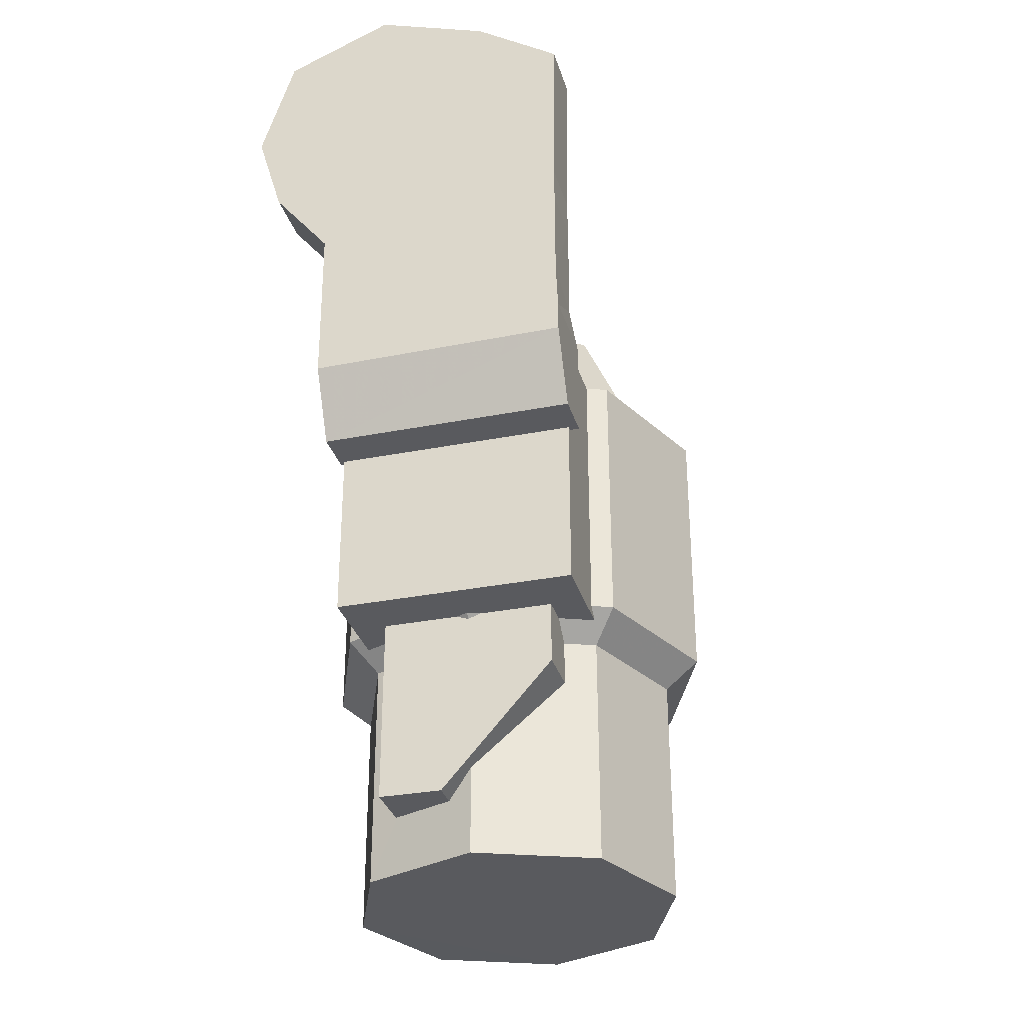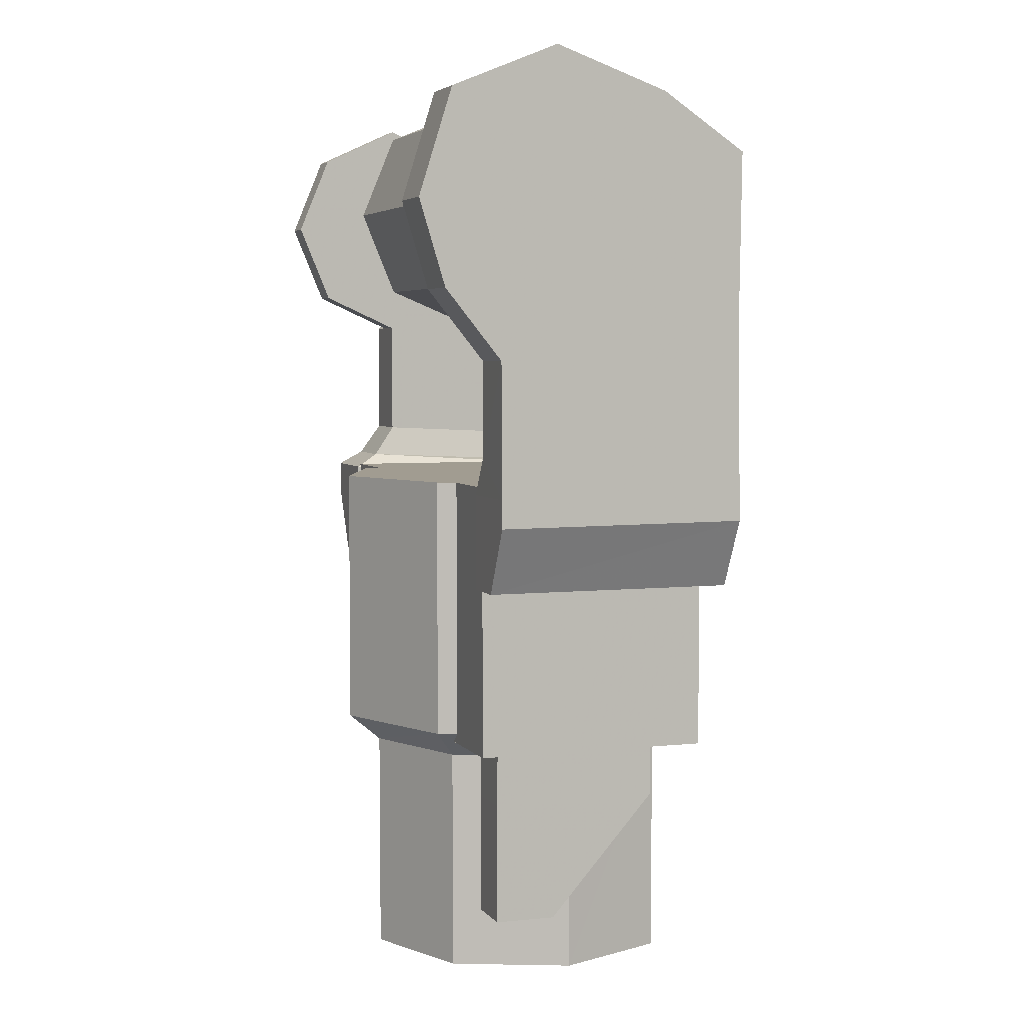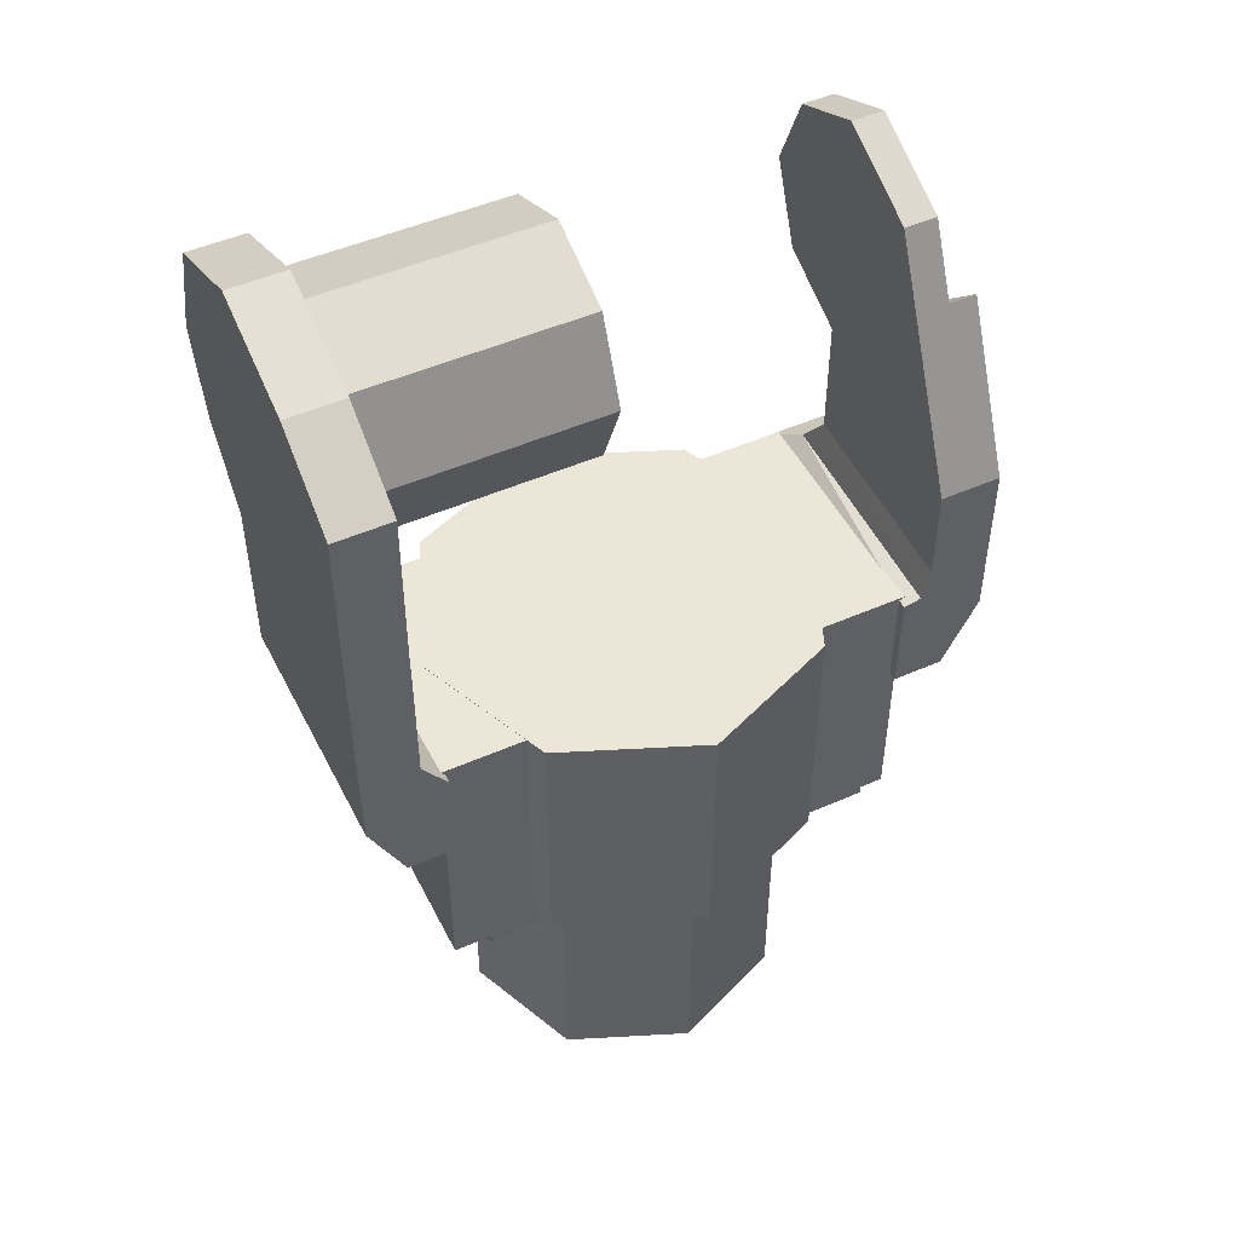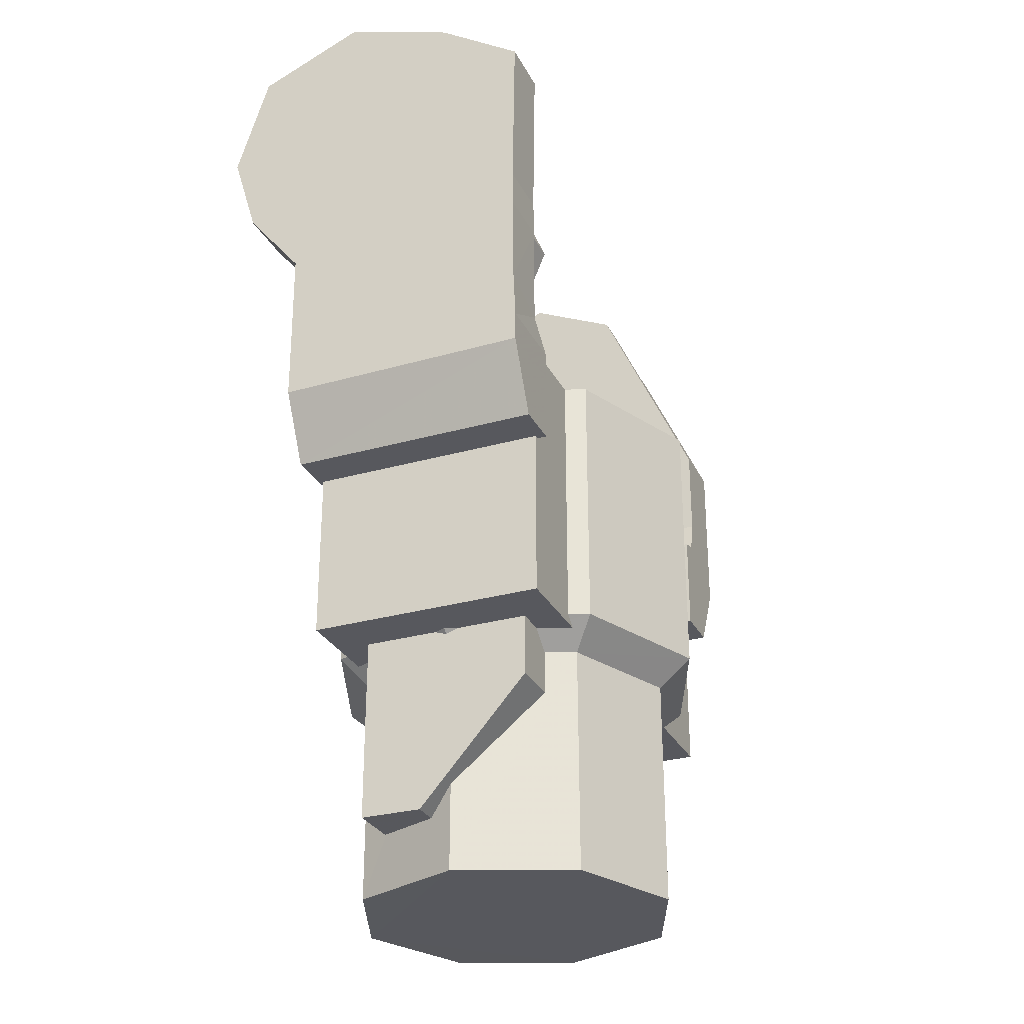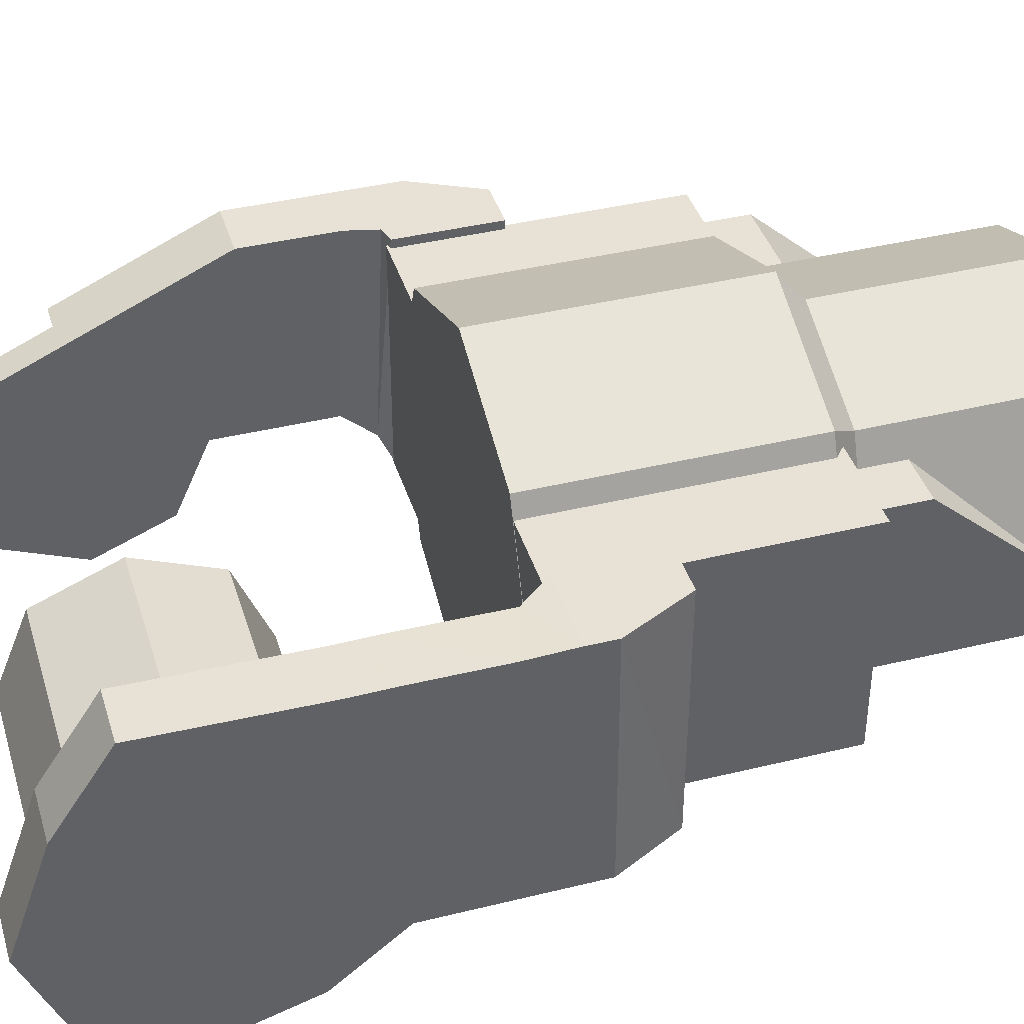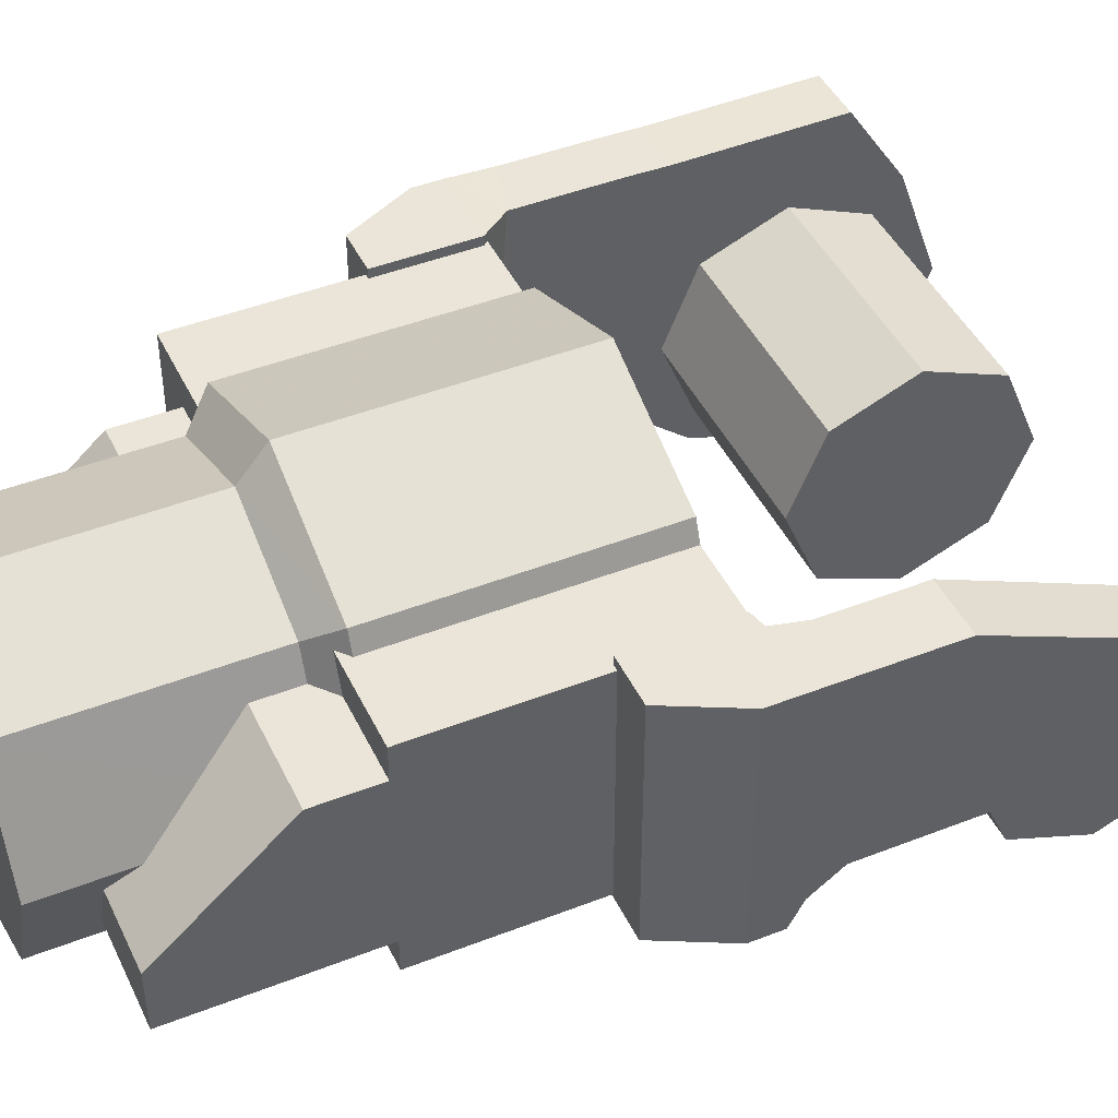
<metadata>
{"format":"obj","ext":"obj","renderer":"f3d","projection":"perspective","resolution":1024,"background":"white","views":[{"elev":-31.5,"azim":-74.4,"up":"+Y"},{"elev":4.5,"azim":-109.5,"up":"+Y"},{"elev":48.9,"azim":-26.1,"up":"+Y"},{"elev":-28.9,"azim":-67.1,"up":"+Y"},{"elev":40.3,"azim":-106.7,"up":"+Z"},{"elev":44.6,"azim":65.5,"up":"+Z"}]}
</metadata>
<code>
v -0.04156 -0.1294 -0.01311
v -0.04156 -0.06466 -0.01318
v 0.05589 -0.06466 -0.01318
v 0.05589 -0.1294 -0.01311
v -0.04156 -0.1294 0.04322
v 0.05589 -0.1294 0.04322
v 0.05589 -0.06474 0.04322
v -0.04156 -0.06474 0.04322
v 0.05589 -0.06474 0.03535
v 0.05589 -0.1294 0.03535
v 0.05589 -0.1294 -0.005246
v 0.05589 -0.06466 -0.005317
v -0.04156 -0.06474 0.03535
v -0.04156 -0.06466 -0.005317
v -0.05348 -0.1294 0.03535
v -0.05348 -0.06474 0.03535
v -0.05348 -0.06466 -0.005317
v -0.05348 -0.1294 -0.005246
v -0.04156 -0.1294 0.03535
v -0.04156 -0.1294 -0.005246
v -0.05348 -0.1294 0.04322
v -0.05348 -0.06474 0.04322
v -0.05348 -0.06466 -0.01318
v -0.05348 -0.1294 -0.01311
v 0.05589 -0.1439 0.03535
v 0.05589 -0.144 -0.005317
v -0.04156 -0.144 -0.005317
v -0.04156 -0.1439 0.03535
v 0.05589 -0.1732 0.009335
v 0.05589 -0.1732 -0.005317
v -0.04156 -0.1732 -0.005317
v -0.04156 -0.1732 0.009335
v 0.03931 -0.1872 0.0152
v 0.02799 -0.1872 -0.01204
v 0.02799 -0.1336 -0.01204
v 0.03931 -0.1336 0.01527
v 0.000798 -0.1872 -0.02326
v 0.000798 -0.1336 -0.02333
v -0.0265 -0.1872 -0.01204
v -0.0265 -0.1336 -0.01204
v -0.03772 -0.1872 0.0152
v -0.03772 -0.1336 0.01527
v -0.0265 -0.1872 0.0425
v -0.0265 -0.1336 0.04243
v 0.000798 -0.1872 0.0538
v 0.000798 -0.1336 0.05372
v 0.02799 -0.1872 0.0425
v 0.02799 -0.1336 0.04243
v 0.03355 -0.127 -0.01761
v 0.04709 -0.127 0.01527
v 0.000798 -0.1271 -0.03112
v -0.03195 -0.127 -0.01761
v -0.0456 -0.127 0.01527
v -0.03195 -0.127 0.04801
v 0.000798 -0.127 0.06159
v 0.03355 -0.127 0.04801
v 0.03355 -0.06459 -0.01754
v 0.04709 -0.06459 0.0152
v 0.000798 -0.06459 -0.03112
v -0.03195 -0.06459 -0.01754
v -0.0456 -0.06459 0.0152
v -0.03195 -0.06466 0.04801
v 0.000798 -0.06466 0.06159
v 0.03355 -0.06466 0.04801
v -0.05798 0.02897 -0.001051
v -0.05798 0.02104 0.01818
v -0.004036 0.02104 0.01818
v -0.004036 0.02897 -0.001051
v -0.05798 0.001739 0.02618
v -0.004036 0.001739 0.02618
v -0.05798 -0.01749 0.01825
v -0.004036 -0.01749 0.01825
v -0.05798 -0.02542 -0.000979
v -0.004036 -0.02542 -0.000979
v -0.05798 -0.01742 -0.02028
v -0.004036 -0.01742 -0.02028
v -0.05798 0.00181 -0.02821
v -0.004036 0.00181 -0.02821
v -0.05798 0.02104 -0.02028
v -0.004036 0.02104 -0.02028
v -0.05798 0.03691 -0.001051
v -0.05798 0.02749 0.02555
v -0.05798 0.01423 0.04538
v -0.05798 -0.02457 0.04481
v -0.05798 -0.0335 0.04501
v -0.05798 -0.01824 -0.02782
v -0.05798 0.00181 -0.03393
v -0.05798 0.0266 -0.02613
v -0.07123 0.03691 -0.001051
v -0.07123 0.02749 0.02555
v -0.07123 0.01423 0.04538
v -0.07123 -0.02457 0.04481
v -0.07123 -0.0335 0.04501
v -0.07123 -0.01824 -0.02782
v -0.07123 0.00181 -0.03393
v -0.07123 0.0266 -0.02613
v -0.05798 -0.05859 0.04494
v -0.05798 -0.03469 -0.01453
v -0.07123 -0.0548 0.04501
v -0.07123 -0.03469 -0.01453
v -0.05226 -0.06588 0.0455
v -0.05226 -0.06638 -0.01435
v -0.07123 -0.06588 0.0455
v -0.07123 -0.06638 -0.01435
v -0.05226 -0.08897 0.04543
v -0.05226 -0.08897 -0.01435
v -0.06308 -0.08897 0.04543
v -0.06308 -0.08897 -0.01435
v 0.0682 -0.02592 -0.002052
v 0.0682 -0.01742 -0.0208
v 0.0682 0.00181 -0.02874
v 0.0682 0.03 -0.001575
v 0.0682 0.02104 -0.0208
v 0.0682 -0.03453 0.04537
v 0.0682 0.01952 0.02091
v 0.06052 0.03 -0.001575
v 0.06052 0.01952 0.02091
v 0.06052 0.02104 -0.0208
v 0.06052 0.00181 -0.02874
v 0.06052 -0.01742 -0.0208
v 0.06052 -0.02592 -0.002052
v 0.06052 -0.03453 0.04537
v 0.07457 -0.05687 0.04537
v 0.07457 -0.05451 -0.002052
v 0.0682 -0.05451 -0.002052
v 0.06052 -0.05451 -0.002052
v 0.06052 -0.05687 0.04537
v 0.0682 -0.05687 0.04537
v 0.07457 -0.06452 0.04537
v 0.07457 -0.06209 -0.007627
v 0.0682 -0.06209 -0.007627
v 0.05868 -0.06209 -0.007627
v 0.05868 -0.06452 0.04537
v 0.0682 -0.06452 0.04537
v 0.07457 -0.06545 0.04537
v 0.07457 -0.06538 -0.01392
v 0.0682 -0.06538 -0.01392
v 0.05461 -0.06538 -0.01392
v 0.05461 -0.06545 0.04537
v 0.0682 -0.06545 0.04537
v 0.0663 -0.08961 0.04537
v 0.0663 -0.08954 -0.01392
v 0.05992 -0.08954 -0.01392
v 0.05461 -0.08954 -0.01392
v 0.05461 -0.08961 0.04537
v 0.05992 -0.08961 0.04537
v 0.07457 -0.0733 0.04537
v 0.07457 -0.07323 -0.01392
v 0.0682 -0.07323 -0.01392
v 0.05461 -0.07323 -0.01392
v 0.05461 -0.0733 0.04537
v 0.0682 -0.0733 0.04537
v 0.0682 0.002841 0.02846
v 0.06052 0.002554 0.02859
v 0.0682 -0.02579 -0.002355
v 0.07459 -0.02592 -0.002052
v 0.07459 -0.03453 0.04537
v 0.07461 0.002841 0.02846
v -0.0576 -0.05771 -0.01442
v -0.05226 -0.07269 0.04548
v -0.05226 -0.07304 -0.01435
v -0.07123 -0.07269 0.04548
v -0.07123 -0.07304 -0.01435
f 3 4 1
f 1 2 3
f 7 8 5
f 5 6 7
f 11 12 9
f 9 10 11
f 12 14 13
f 13 9 12
f 17 18 15
f 15 16 17
f 19 10 6
f 6 5 19
f 11 20 1
f 1 4 11
f 10 9 7
f 7 6 10
f 12 11 4
f 4 3 12
f 9 13 8
f 8 7 9
f 14 12 3
f 3 2 14
f 16 15 21
f 21 22 16
f 18 17 23
f 23 24 18
f 25 26 11
f 11 10 25
f 27 28 19
f 19 20 27
f 28 25 10
f 10 19 28
f 26 27 20
f 20 11 26
f 29 30 26
f 26 25 29
f 31 32 28
f 28 27 31
f 32 29 25
f 25 28 32
f 30 31 27
f 27 26 30
f 30 29 32
f 32 31 30
f 24 23 2
f 2 1 24
f 18 24 1
f 1 20 18
f 15 18 20
f 20 19 15
f 21 15 19
f 19 5 21
f 22 21 5
f 5 8 22
f 16 22 8
f 8 13 16
f 17 16 13
f 13 14 17
f 23 17 14
f 14 2 23
f 35 36 33
f 33 34 35
f 38 35 34
f 34 37 38
f 40 38 37
f 37 39 40
f 42 40 39
f 39 41 42
f 44 42 41
f 41 43 44
f 46 44 43
f 43 45 46
f 48 46 45
f 45 47 48
f 36 48 47
f 47 33 36
f 41 33 45
f 45 43 41
f 37 33 41
f 41 39 37
f 37 34 33
f 47 45 33
f 49 50 36
f 36 35 49
f 51 49 35
f 35 38 51
f 52 51 38
f 38 40 52
f 53 52 40
f 40 42 53
f 54 53 42
f 42 44 54
f 55 54 44
f 44 46 55
f 56 55 46
f 46 48 56
f 50 56 48
f 48 36 50
f 57 58 50
f 50 49 57
f 59 57 49
f 49 51 59
f 60 59 51
f 51 52 60
f 61 60 52
f 52 53 61
f 62 61 53
f 53 54 62
f 63 62 54
f 54 55 63
f 64 63 55
f 55 56 64
f 58 64 56
f 56 50 58
f 61 58 59
f 59 60 61
f 63 58 61
f 61 62 63
f 63 64 58
f 57 59 58
f 67 68 65
f 65 66 67
f 70 67 66
f 66 69 70
f 72 70 69
f 69 71 72
f 74 72 71
f 71 73 74
f 76 74 73
f 73 75 76
f 78 76 75
f 75 77 78
f 80 78 77
f 77 79 80
f 68 80 79
f 79 65 68
f 74 68 70
f 70 72 74
f 78 68 74
f 74 76 78
f 78 80 68
f 67 70 68
f 81 82 66
f 66 65 81
f 82 83 69
f 69 66 82
f 83 84 71
f 71 69 83
f 84 85 73
f 73 71 84
f 85 86 75
f 75 73 85
f 86 87 77
f 77 75 86
f 87 88 79
f 79 77 87
f 88 81 65
f 65 79 88
f 89 90 82
f 82 81 89
f 90 91 83
f 83 82 90
f 91 92 84
f 84 83 91
f 92 93 85
f 85 84 92
f 94 95 87
f 87 86 94
f 95 96 88
f 88 87 95
f 96 89 81
f 81 88 96
f 94 92 96
f 96 95 94
f 94 93 92
f 90 96 92
f 92 91 90
f 89 96 90
f 97 98 86
f 86 85 97
f 99 97 85
f 85 93 99
f 98 100 94
f 94 86 98
f 100 99 93
f 93 94 100
f 97 101 102
f 102 159 97
f 103 101 97
f 97 99 103
f 100 98 159
f 159 104 100
f 104 103 99
f 99 100 104
f 101 160 161
f 161 102 101
f 103 162 160
f 160 101 103
f 102 161 163
f 163 104 102
f 104 163 162
f 162 103 104
f 106 105 107
f 107 108 106
f 155 110 111
f 111 109 155
f 109 111 112
f 111 113 112
f 117 115 112
f 112 116 117
f 116 112 113
f 113 118 116
f 118 113 111
f 111 119 118
f 119 111 110
f 110 120 119
f 109 121 120
f 120 155 109
f 120 110 155
f 114 153 154
f 154 122 114
f 119 121 116
f 116 118 119
f 119 120 121
f 121 122 154
f 124 156 157
f 157 123 124
f 126 121 109
f 109 125 126
f 128 114 122
f 122 127 128
f 127 122 121
f 121 126 127
f 130 124 123
f 123 129 130
f 132 126 125
f 125 131 132
f 134 128 127
f 127 133 134
f 133 127 126
f 126 132 133
f 136 130 129
f 129 135 136
f 138 132 131
f 131 137 138
f 140 134 133
f 133 139 140
f 139 133 132
f 132 138 139
f 147 148 136
f 136 135 147
f 150 138 137
f 137 149 150
f 152 140 139
f 139 151 152
f 150 151 139
f 139 138 150
f 146 145 144
f 144 143 146
f 124 125 109
f 109 156 124
f 130 131 125
f 125 124 130
f 136 137 131
f 131 130 136
f 148 149 137
f 137 136 148
f 141 146 143
f 143 142 141
f 141 147 152
f 152 146 141
f 129 134 140
f 140 135 129
f 123 128 134
f 134 129 123
f 157 114 128
f 128 123 157
f 141 142 148
f 148 147 141
f 143 144 150
f 150 149 143
f 145 146 152
f 152 151 145
f 144 145 151
f 151 150 144
f 142 143 149
f 149 148 142
f 140 152 147
f 147 135 140
f 112 115 153
f 153 109 112
f 153 115 117
f 117 154 153
f 117 116 121
f 121 154 117
f 153 114 157
f 157 158 153
f 109 153 158
f 158 156 109
f 156 158 157
f 159 98 97
f 159 102 104
f 105 106 161
f 161 160 105
f 107 105 160
f 160 162 107
f 106 108 163
f 163 161 106
f 108 107 162
f 162 163 108

</code>
